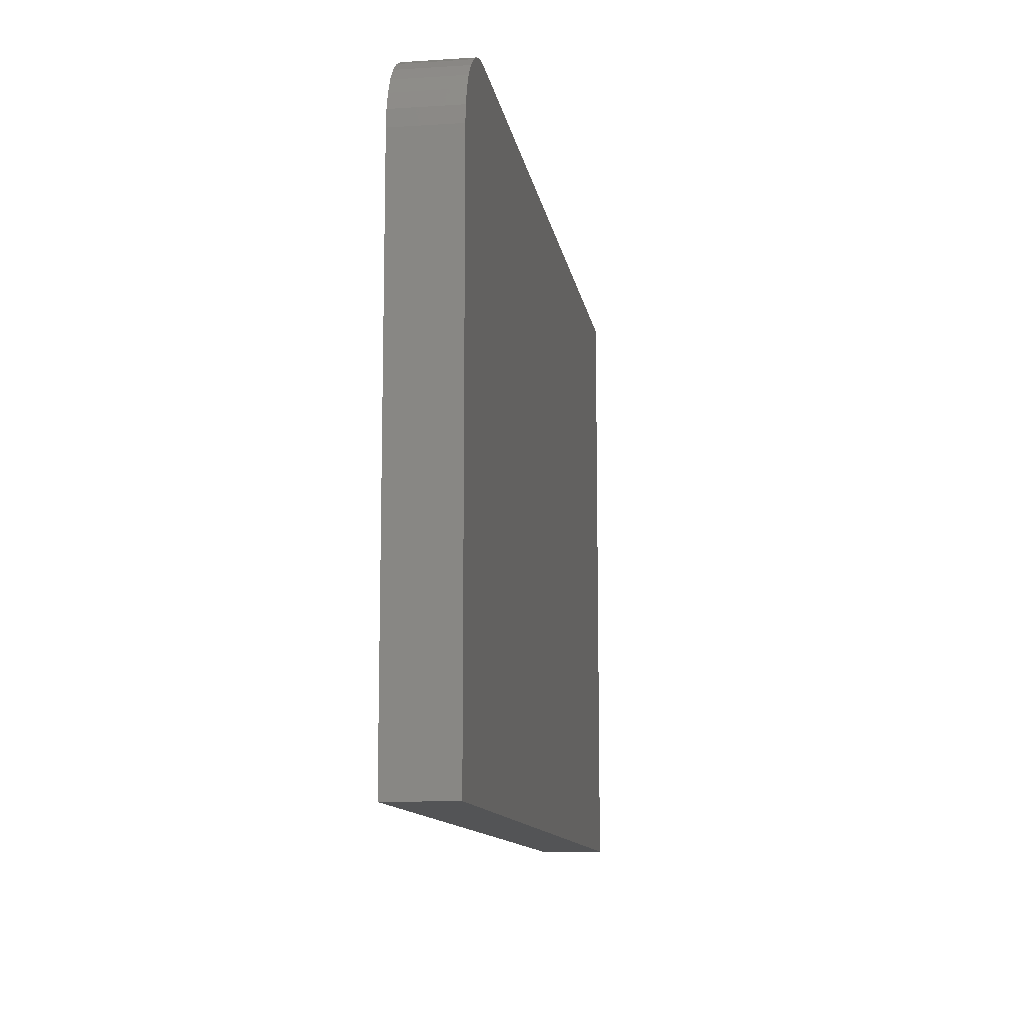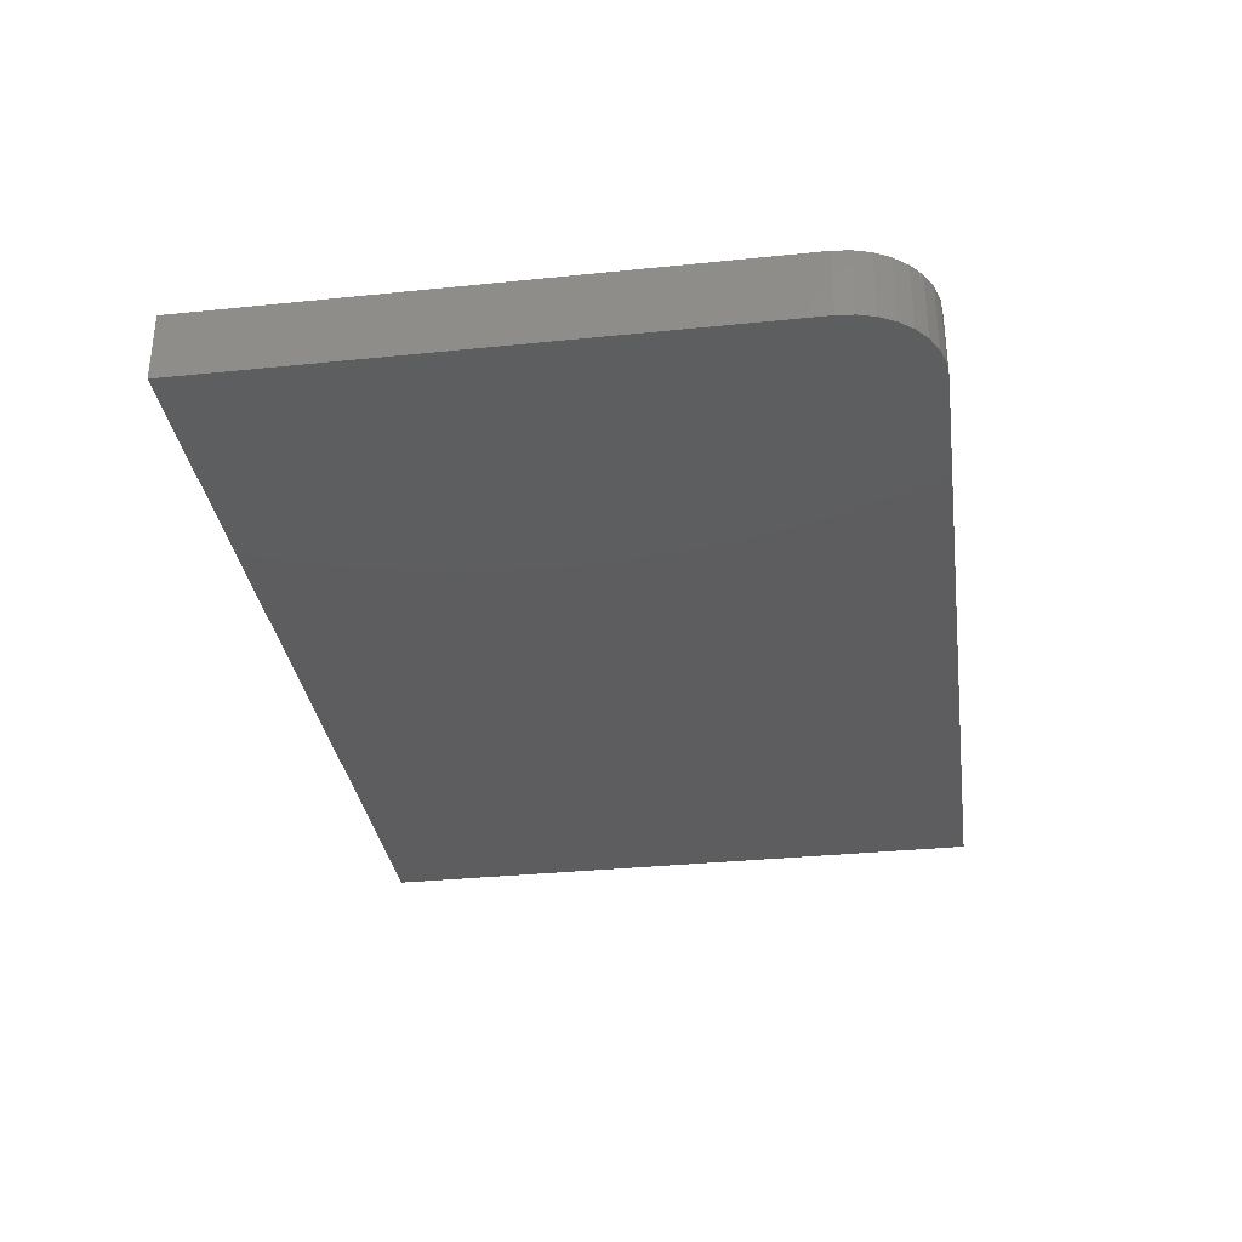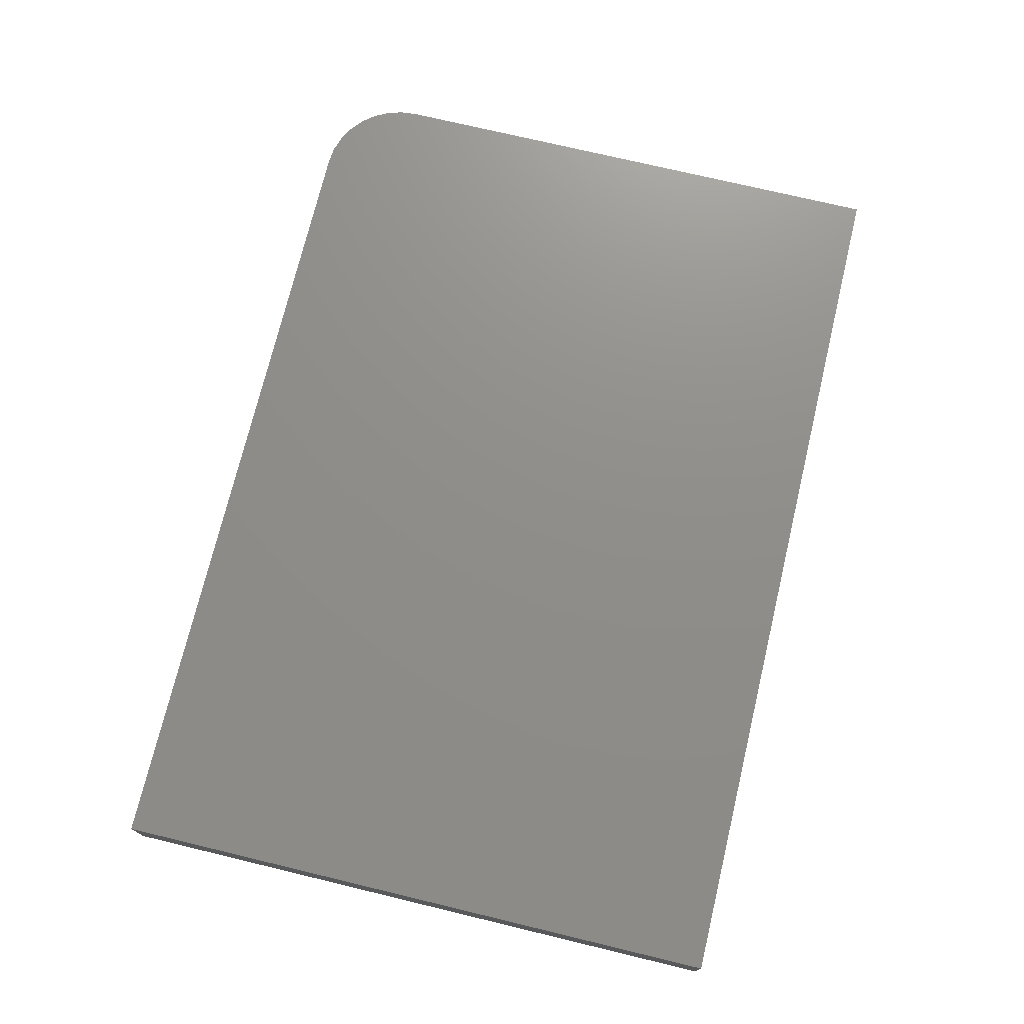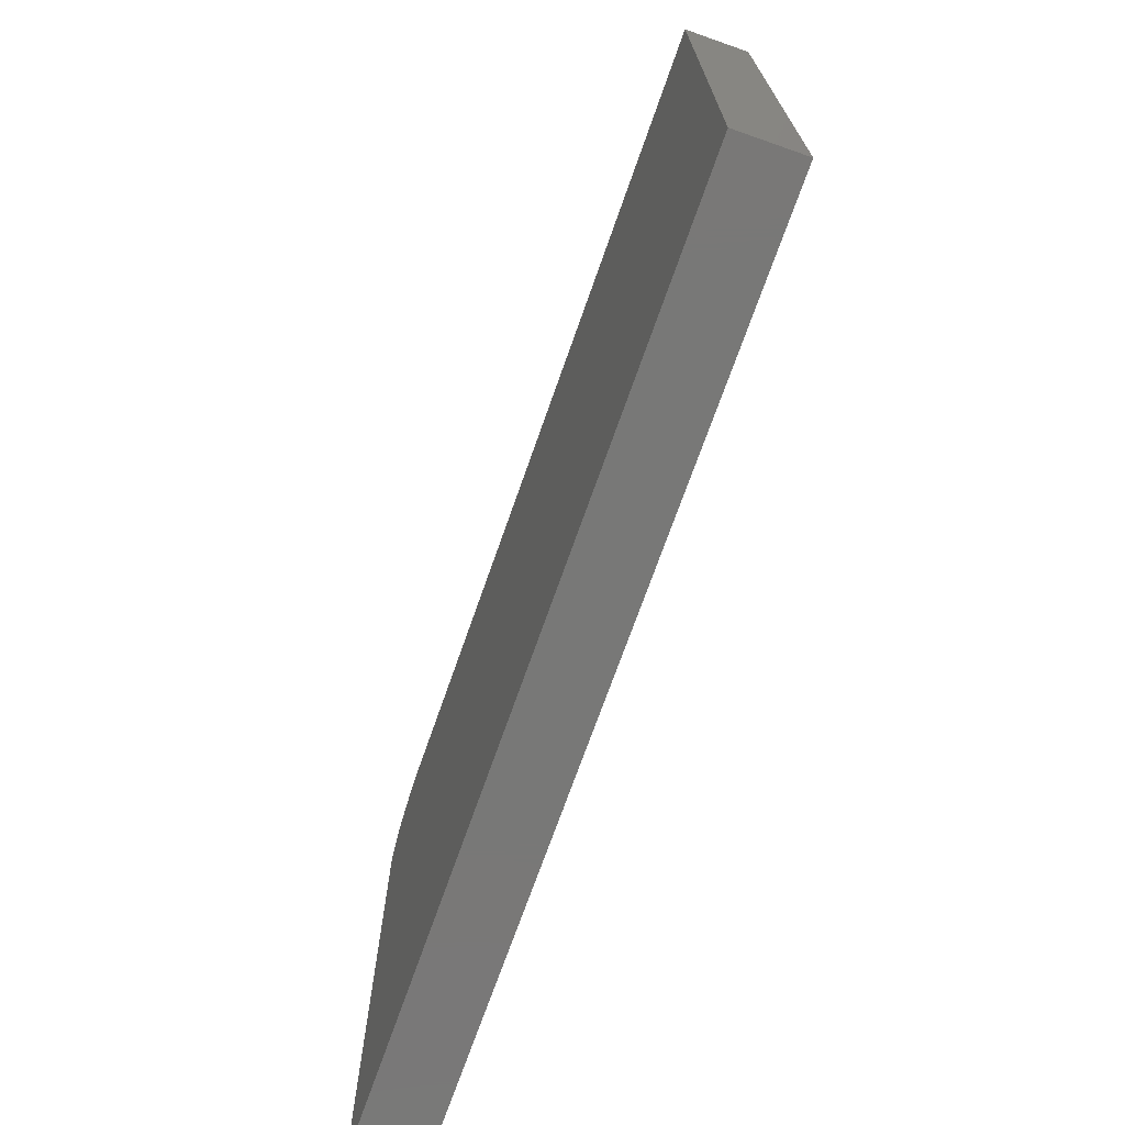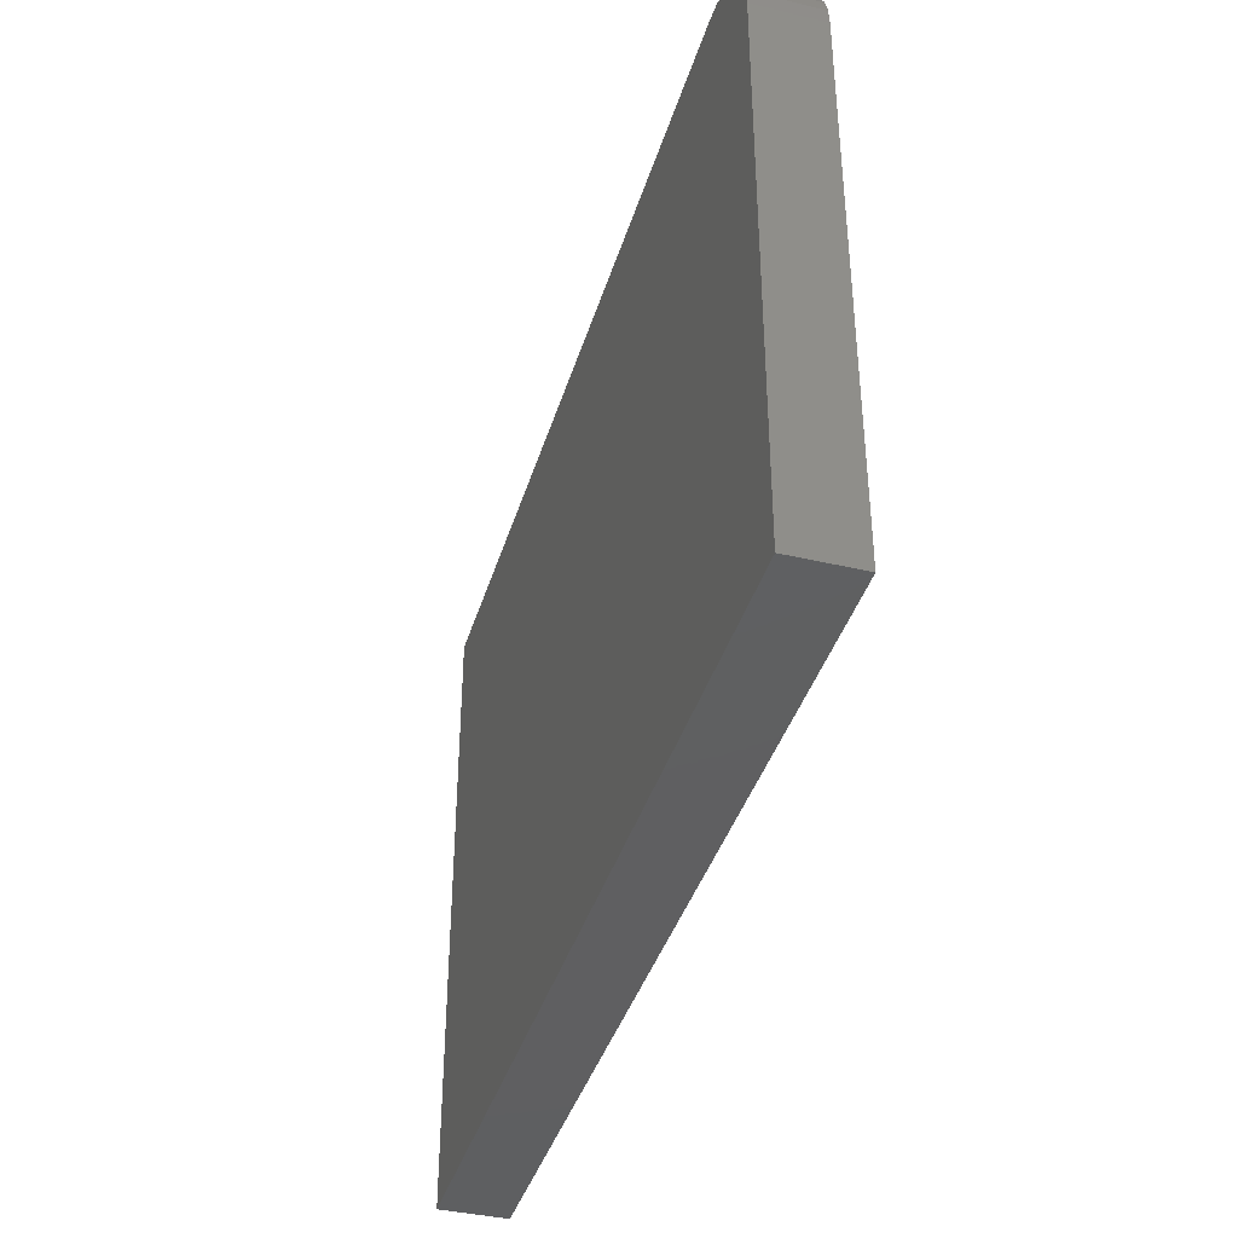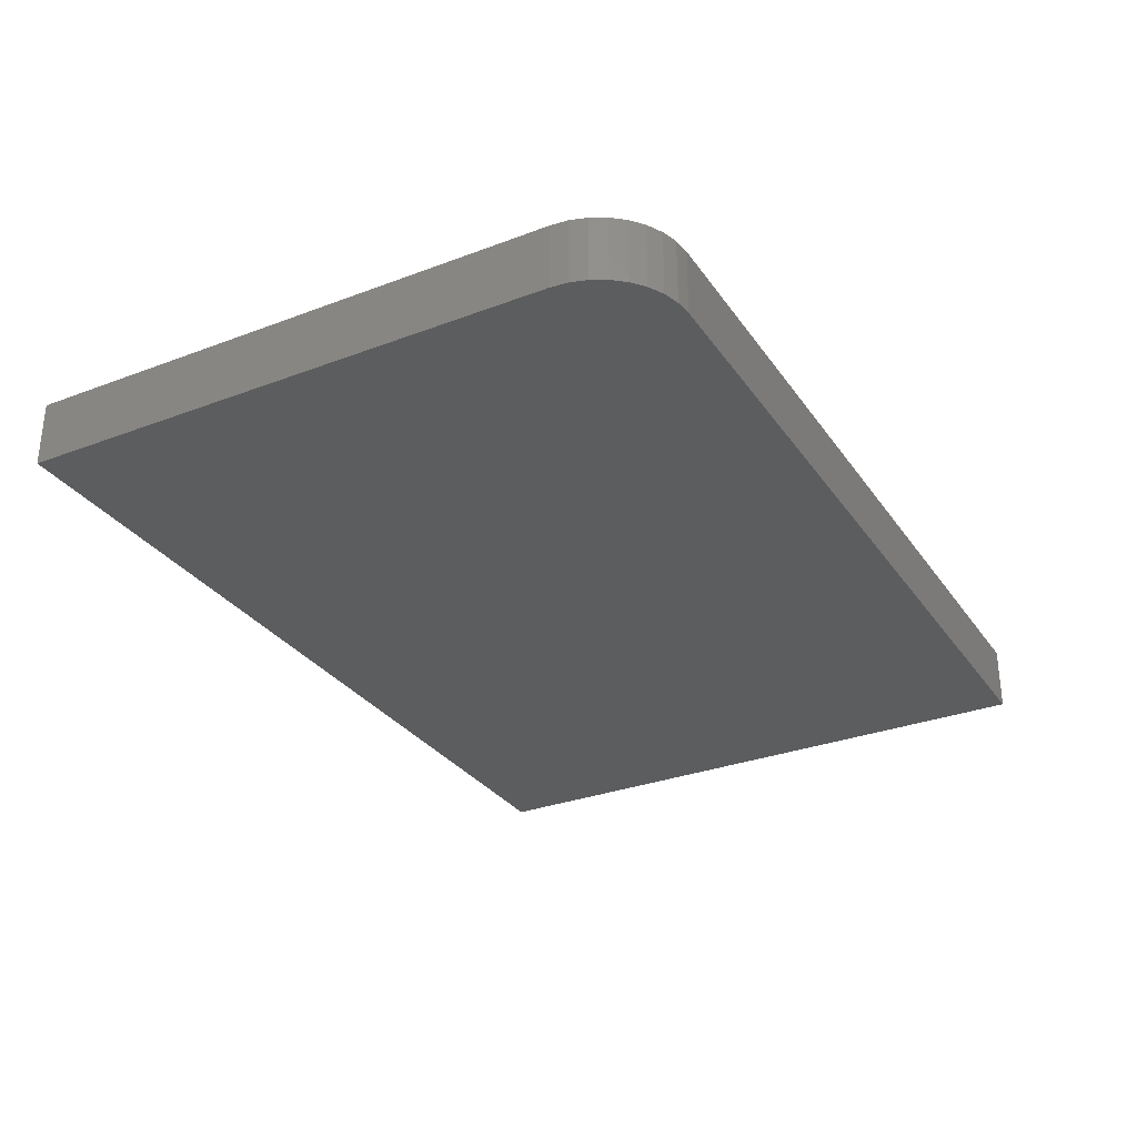
<metadata>
{"format":"stl","ext":"stl","renderer":"f3d","projection":"perspective","resolution":1024,"background":"white","views":[{"elev":-11.4,"azim":98.9,"up":"+Y"},{"elev":-32.9,"azim":98.1,"up":"+Z"},{"elev":73.5,"azim":-76.5,"up":"+Z"},{"elev":-71.0,"azim":-109.3,"up":"+Y"},{"elev":-39.6,"azim":73.7,"up":"+Y"},{"elev":-30.6,"azim":118.6,"up":"+Z"}]}
</metadata>
<code>
# stl→obj: 24 verts, 44 faces
v -0.5391 0.7412 0.07812
v -0.5391 -0.007812 0.07812
v 0.5391 -0.007812 0.07812
v 0.5391 0.6396 0.07812
v 0.5371 0.6595 0.07812
v 0.5313 0.6785 0.07812
v 0.5219 0.6961 0.07812
v 0.5093 0.7115 0.07812
v 0.4939 0.7241 0.07812
v 0.4764 0.7335 0.07812
v 0.4573 0.7392 0.07812
v 0.4375 0.7412 0.07812
v -0.5391 0.7412 0
v 0.4375 0.7412 0
v 0.4573 0.7392 0
v 0.4764 0.7335 0
v 0.4939 0.7241 0
v 0.5093 0.7115 0
v 0.5219 0.6961 0
v 0.5313 0.6785 0
v 0.5371 0.6595 0
v 0.5391 0.6396 0
v 0.5391 -0.007812 0
v -0.5391 -0.007812 0
f 1 2 3
f 1 3 4
f 1 4 5
f 1 5 6
f 1 6 7
f 1 7 8
f 1 8 9
f 1 9 10
f 1 10 11
f 1 11 12
f 13 14 15
f 13 15 16
f 13 16 17
f 13 17 18
f 13 18 19
f 13 19 20
f 13 20 21
f 13 21 22
f 13 22 23
f 13 23 24
f 12 14 1
f 1 14 13
f 3 23 4
f 4 23 22
f 14 12 15
f 15 12 11
f 15 11 16
f 16 11 10
f 16 10 17
f 17 10 9
f 17 9 18
f 18 9 8
f 18 8 19
f 19 8 7
f 19 7 20
f 20 7 6
f 20 6 21
f 21 6 5
f 21 5 22
f 22 5 4
f 1 13 2
f 2 13 24
f 2 24 3
f 3 24 23

</code>
